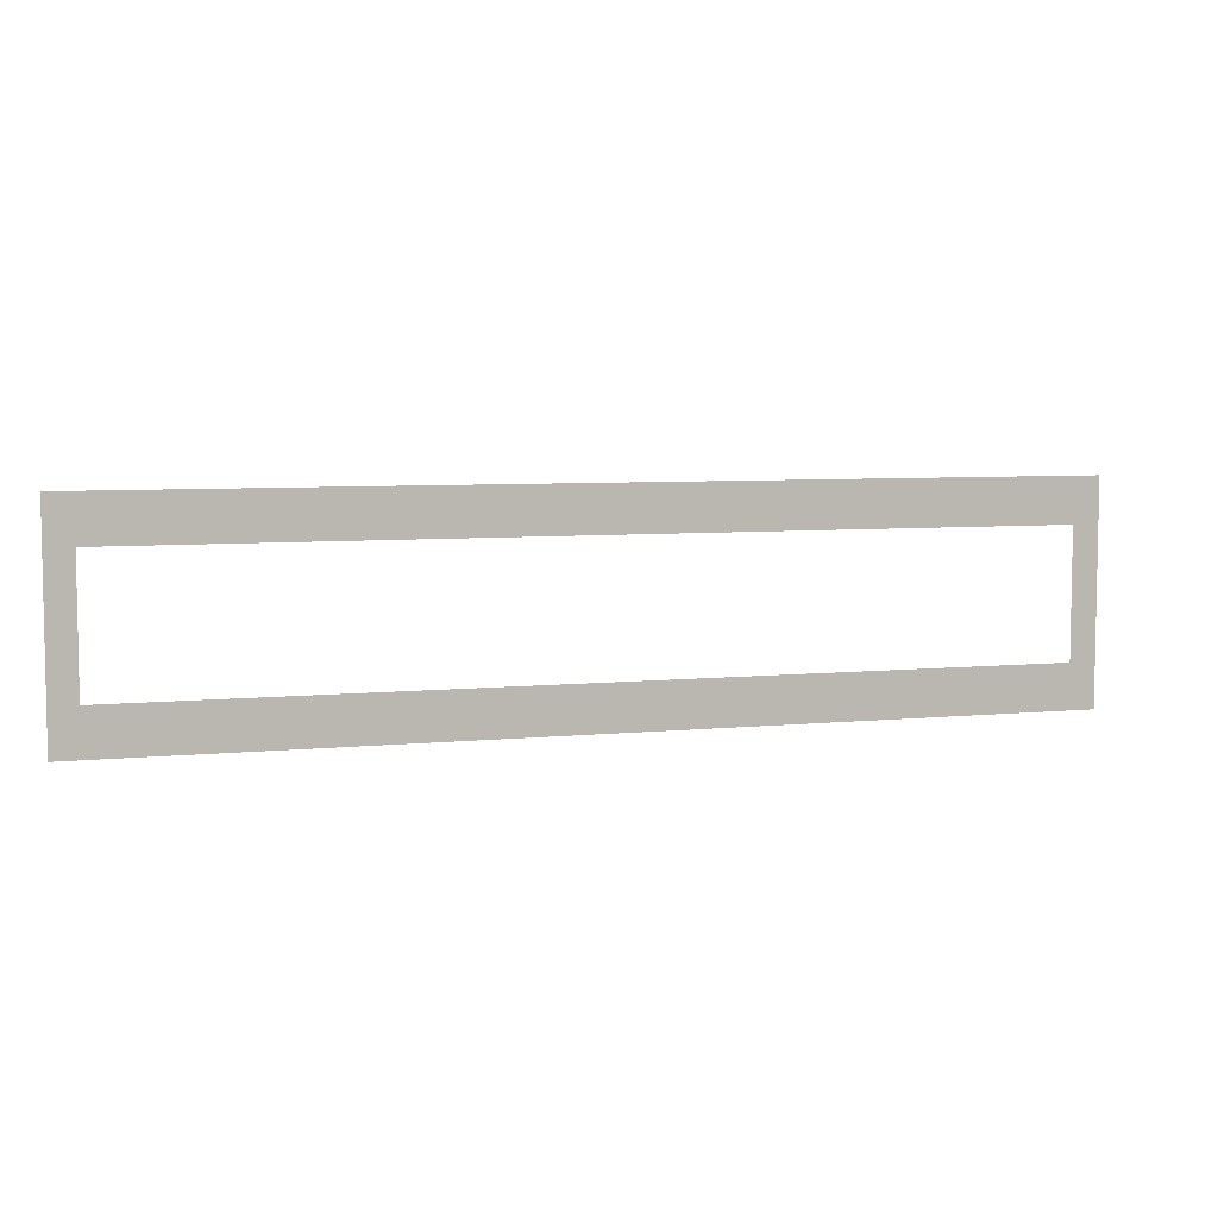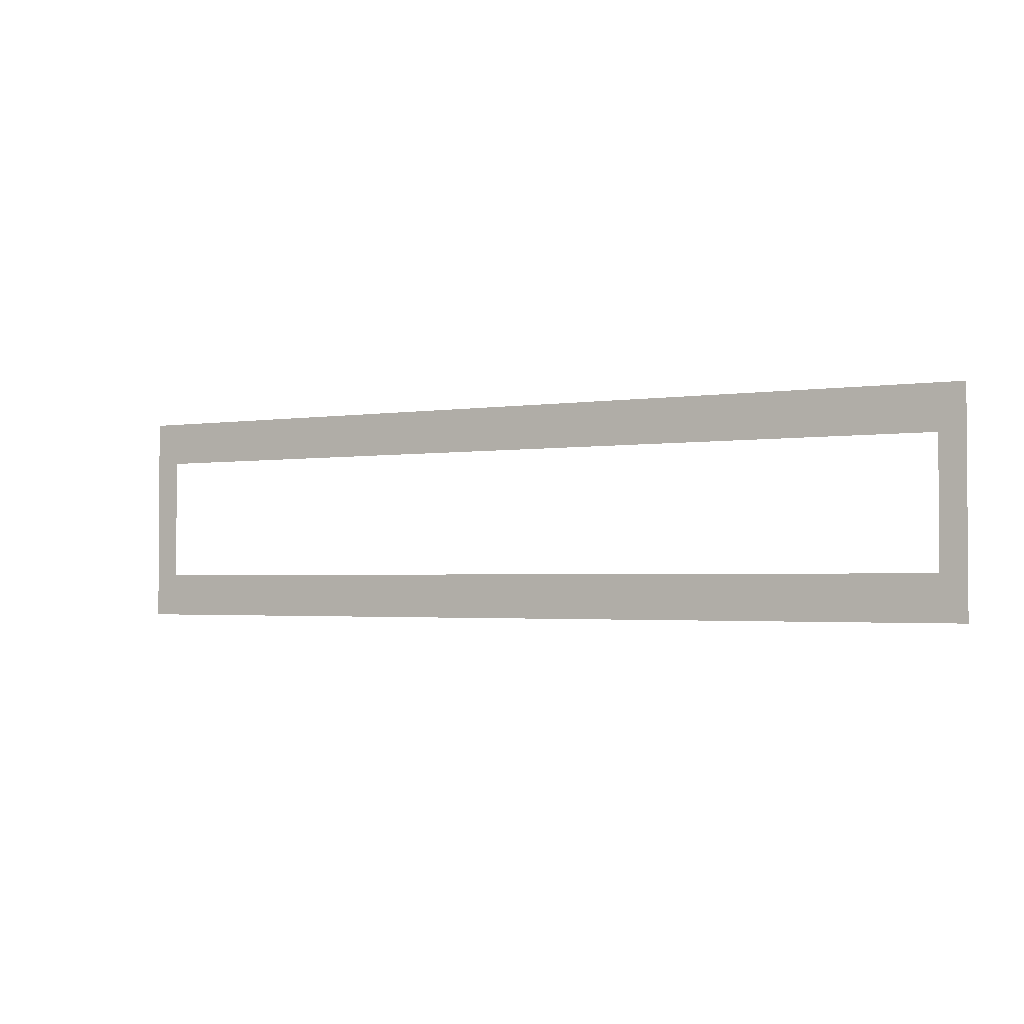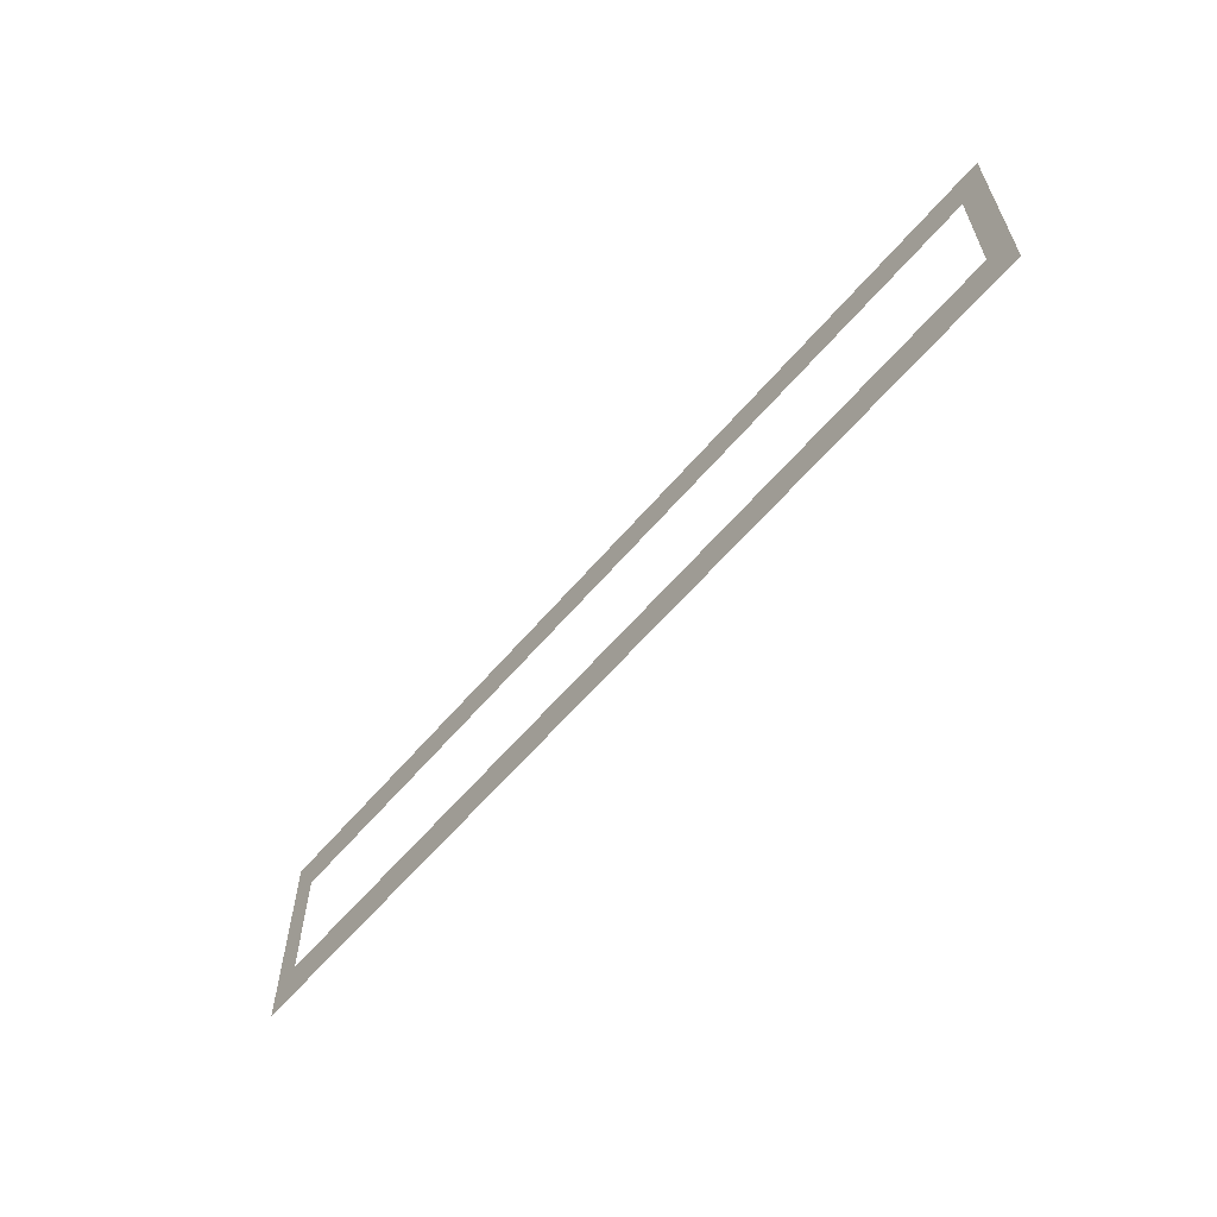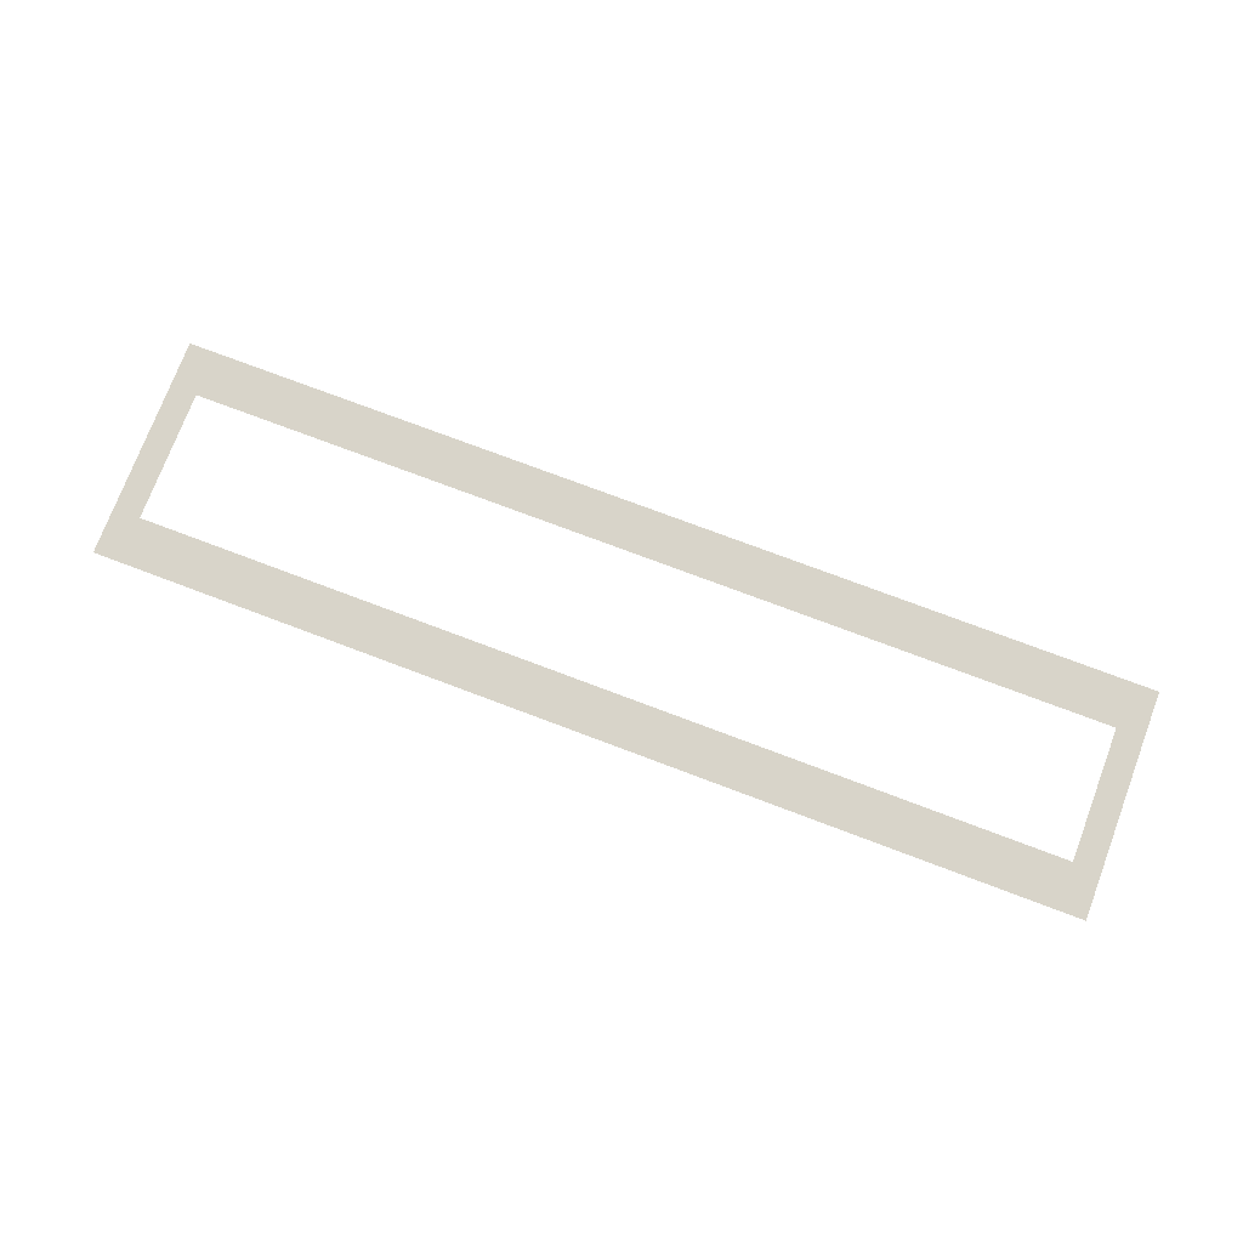
<metadata>
{"format":"obj","ext":"obj","renderer":"f3d","projection":"perspective","resolution":1024,"background":"white","views":[{"elev":6.2,"azim":163.0,"up":"+Z"},{"elev":-2.2,"azim":30.2,"up":"+Z"},{"elev":-60.4,"azim":49.9,"up":"+Z"},{"elev":75.1,"azim":-159.3,"up":"+Y"}]}
</metadata>
<code>
v -3.25 0 0.75
v -3.25 0 -0.75
v -3.07 0 -0.44
v -3.07 0 0.44
v -3.25 0 0.75
v -3.07 0 0.44
v 2.895 0 0.44
v 3.25 0 0.75
v 3.25 0 0.75
v 2.895 0 0.44
v 3.07 0 0.44
v 3.25 0 0.75
v 3.07 0 0.44
v 3.07 0 0.3365
v 3.25 0 0.75
v 3.07 0 0.3365
v 3.07 0 -0.44
v 3.25 0 -0.75
v -3.25 0 -0.75
v -2.768 0 -0.44
v -3.07 0 -0.44
v -3.25 0 -0.75
v -2.44 0 -0.44
v -2.768 0 -0.44
v -3.25 0 -0.75
v -2.18 0 -0.44
v -2.44 0 -0.44
v -3.25 0 -0.75
v -1.915 0 -0.44
v -2.18 0 -0.44
v -3.25 0 -0.75
v -1.655 0 -0.44
v -1.915 0 -0.44
v -3.25 0 -0.75
v -1.595 0 -0.44
v -1.655 0 -0.44
v -3.25 0 -0.75
v -1.405 0 -0.44
v -1.595 0 -0.44
v -3.25 0 -0.75
v -0.92 0 -0.44
v -1.405 0 -0.44
v -3.25 0 -0.75
v -0.86 0 -0.44
v -0.92 0 -0.44
v -3.25 0 -0.75
v -0.395 0 -0.44
v -0.86 0 -0.44
v -3.25 0 -0.75
v -0.355 0 -0.44
v -0.395 0 -0.44
v -3.25 0 -0.75
v -0.165 0 -0.44
v -0.355 0 -0.44
v -3.25 0 -0.75
v 3.25 0 -0.75
v 0.185 0 -0.44
v -0.165 0 -0.44
v 3.25 0 -0.75
v 0.375 0 -0.44
v 0.185 0 -0.44
v 3.25 0 -0.75
v 0.435 0 -0.44
v 0.375 0 -0.44
v 3.25 0 -0.75
v 0.695 0 -0.44
v 0.435 0 -0.44
v 3.25 0 -0.75
v 0.9 0 -0.44
v 0.695 0 -0.44
v 3.25 0 -0.75
v 1.09 0 -0.44
v 0.9 0 -0.44
v 3.25 0 -0.75
v 1.59 0 -0.44
v 1.09 0 -0.44
v 3.25 0 -0.75
v 1.67 0 -0.44
v 1.59 0 -0.44
v 3.25 0 -0.75
v 1.93 0 -0.44
v 1.67 0 -0.44
v 3.25 0 -0.75
v 2.12 0 -0.44
v 1.93 0 -0.44
v 3.25 0 -0.75
v 2.38 0 -0.44
v 2.12 0 -0.44
v 3.25 0 -0.75
v 3.07 0 -0.44
v 2.38 0 -0.44
g mesh7429363
f 1 2 3
f 3 4 1
f 5 6 7
f 7 8 5
f 9 10 11
f 12 13 14
f 15 16 17
f 17 18 15
f 19 20 21
f 22 23 24
f 25 26 27
f 28 29 30
f 31 32 33
f 34 35 36
f 37 38 39
f 40 41 42
f 43 44 45
f 46 47 48
f 49 50 51
f 52 53 54
f 55 56 57
f 57 58 55
f 59 60 61
f 62 63 64
f 65 66 67
f 68 69 70
f 71 72 73
f 74 75 76
f 77 78 79
f 80 81 82
f 83 84 85
f 86 87 88
f 89 90 91

</code>
